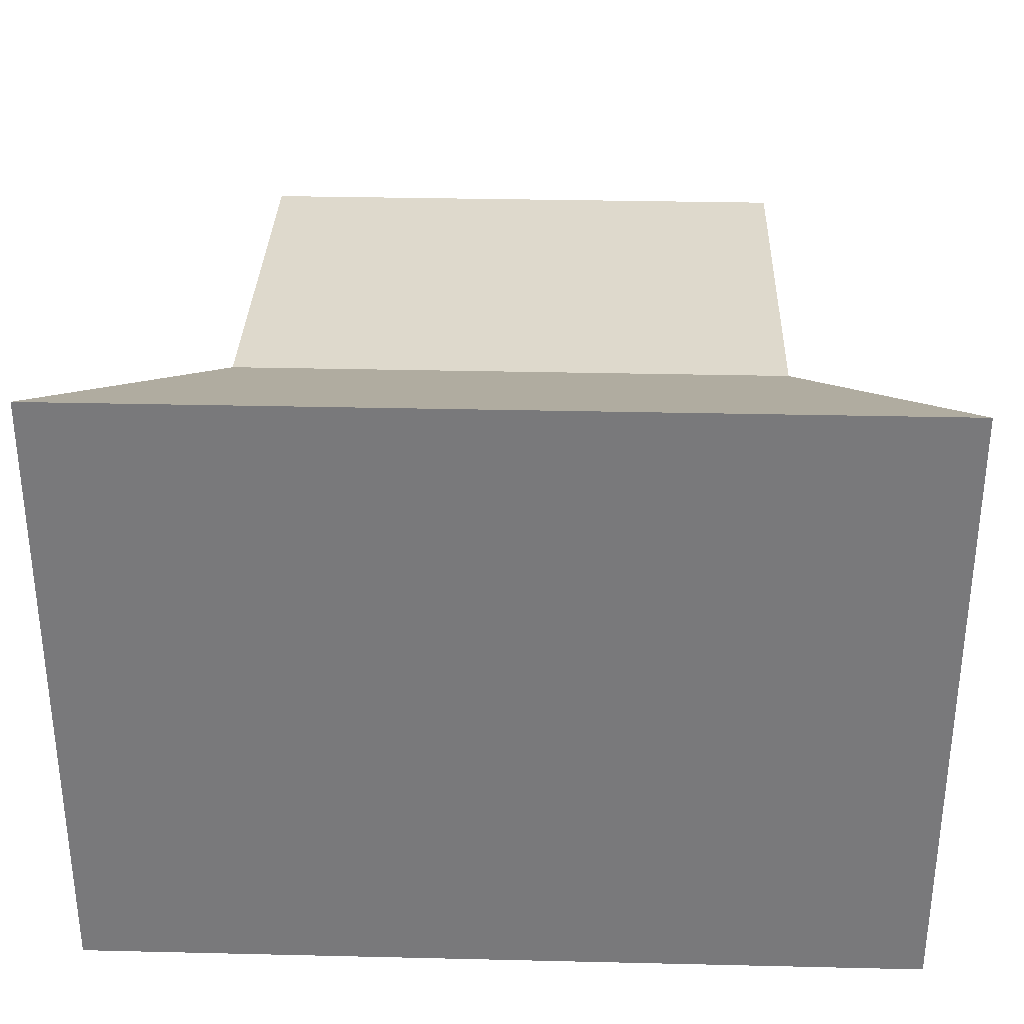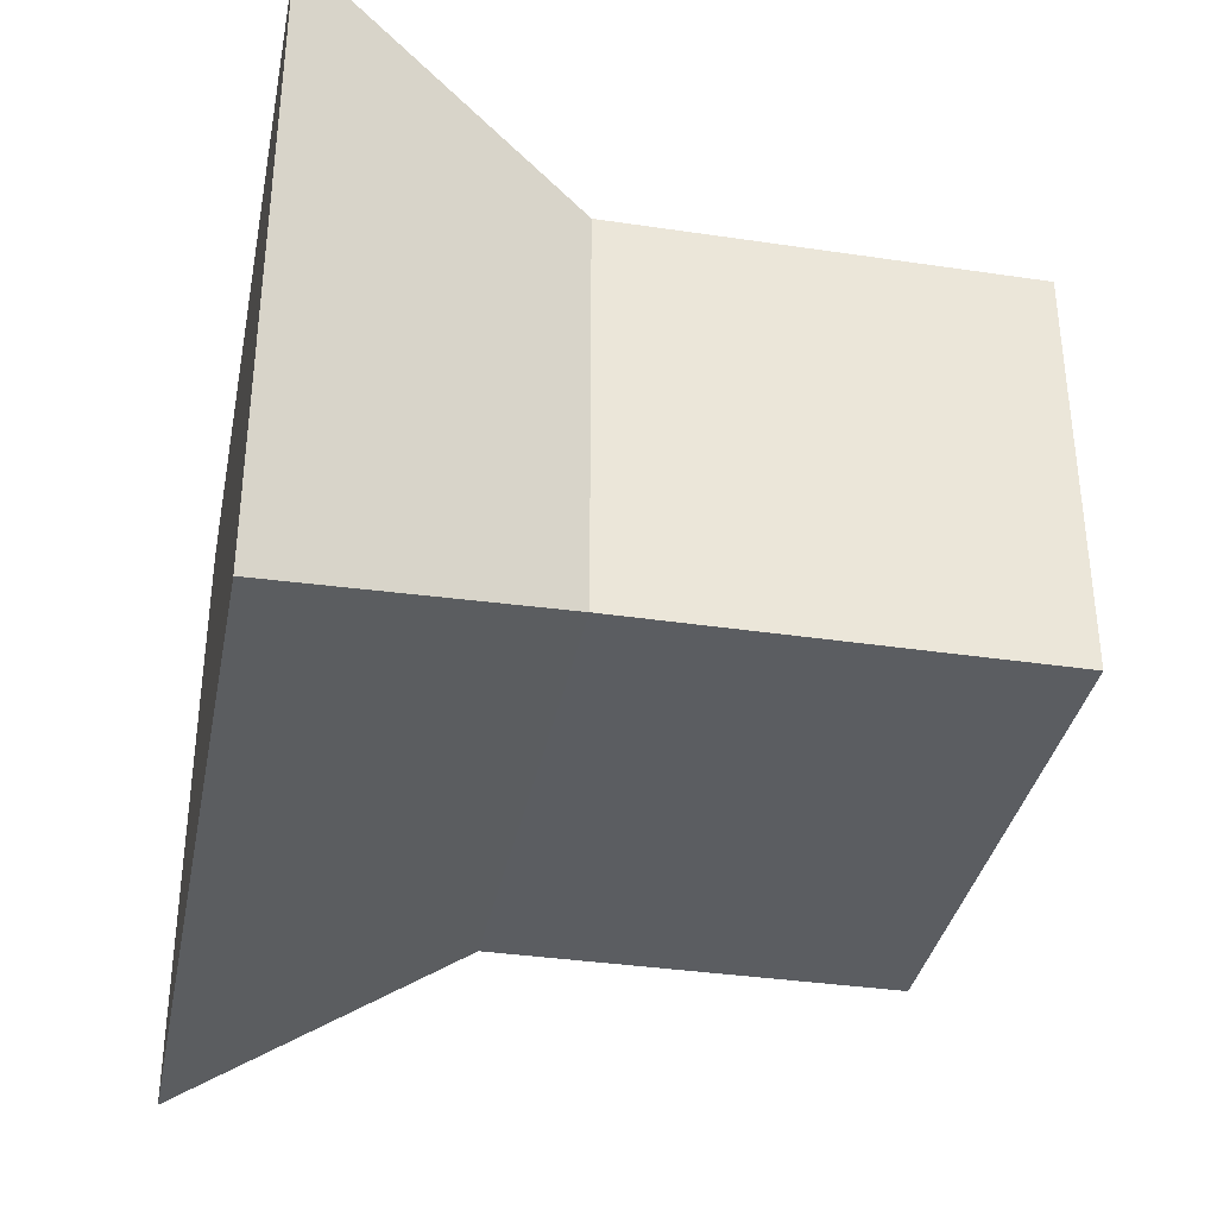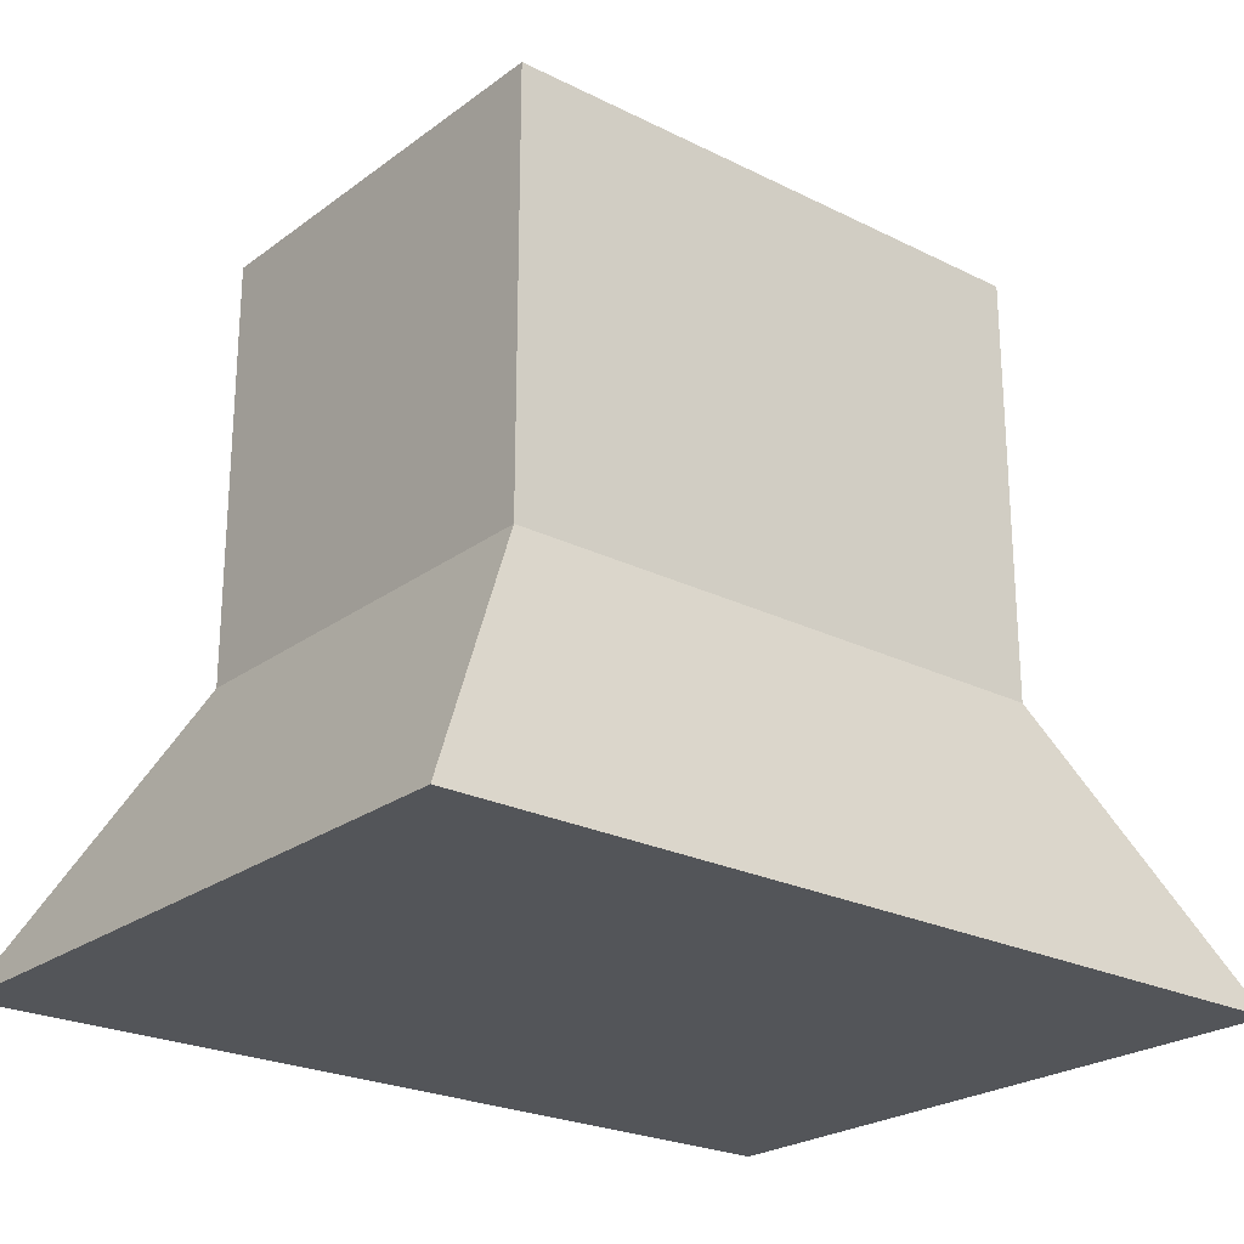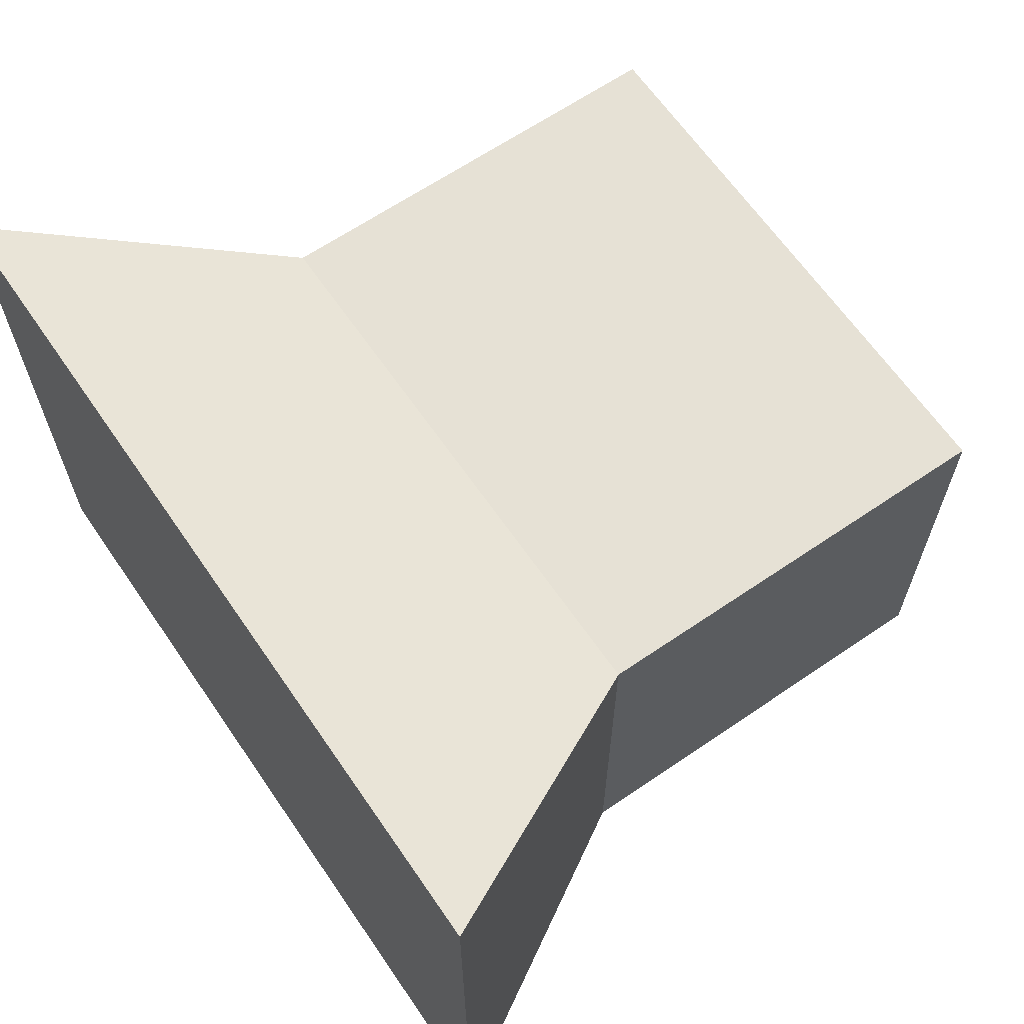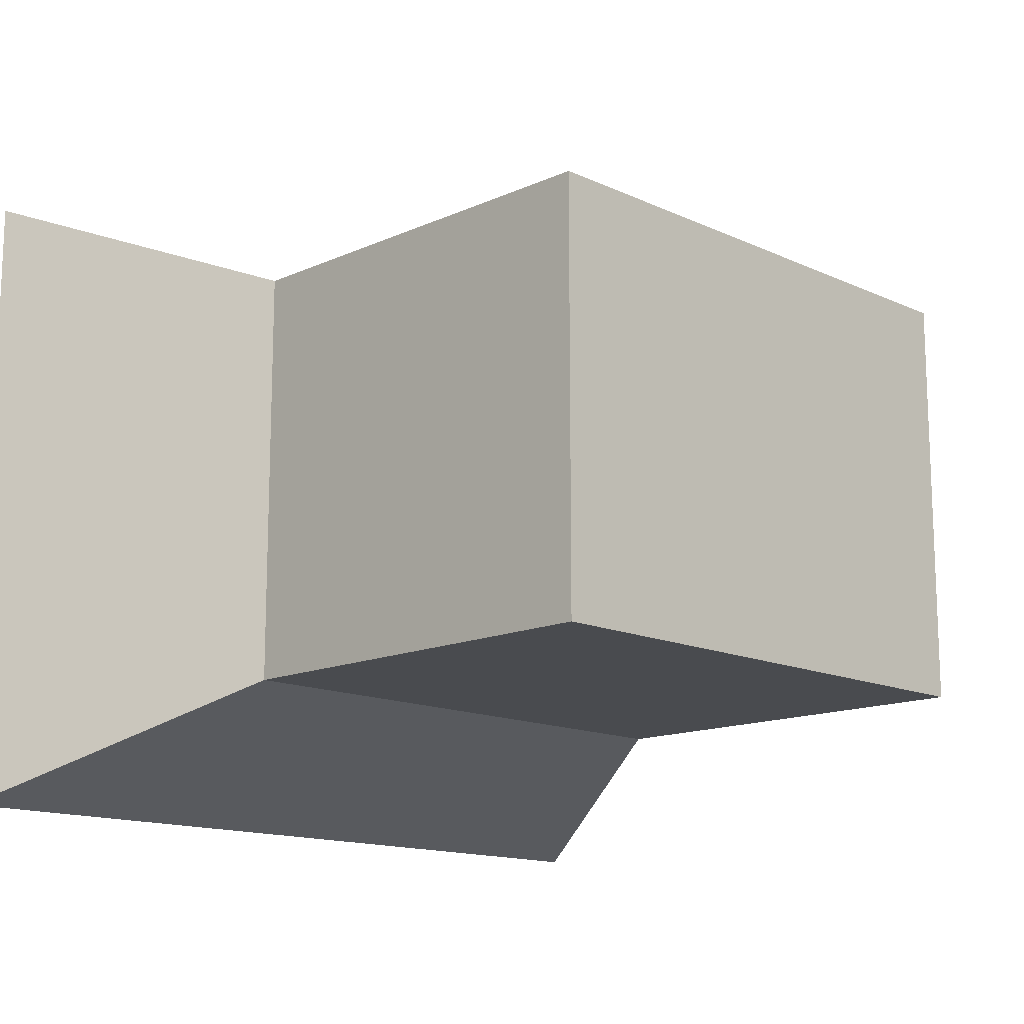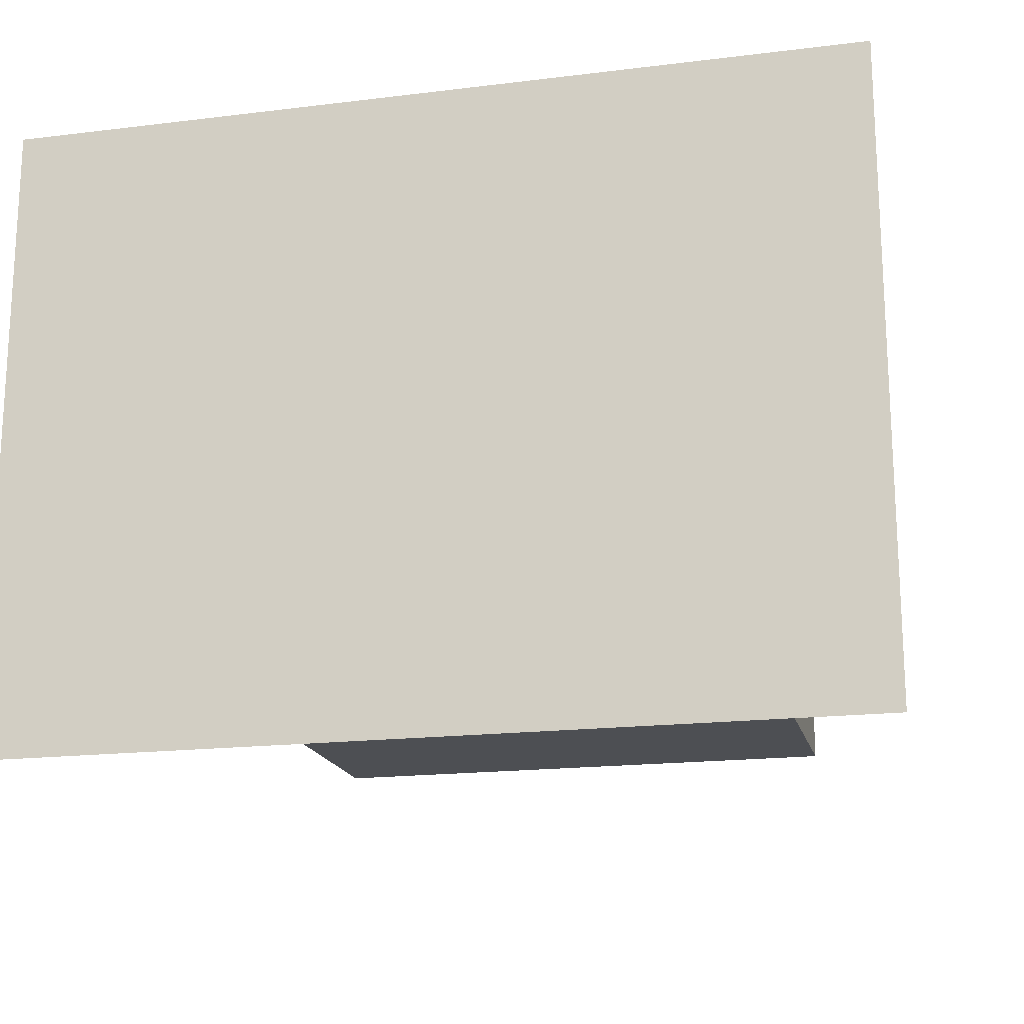
<metadata>
{"format":"obj","ext":"obj","renderer":"f3d","projection":"perspective","resolution":1024,"background":"white","views":[{"elev":31.9,"azim":-178.1,"up":"+Y"},{"elev":-35.6,"azim":-101.1,"up":"+Y"},{"elev":-24.0,"azim":-39.6,"up":"+Z"},{"elev":64.6,"azim":-124.5,"up":"+Y"},{"elev":-14.1,"azim":-45.3,"up":"+Y"},{"elev":-18.0,"azim":-166.5,"up":"+Y"}]}
</metadata>
<code>
o Cube_Cube.002
v 1 -0.75 0.5
v 1 0.75 0.5
v -1 -0.75 0.5
v -1 0.75 0.5
v 1 -0.75 -1
v 1 0.75 -1
v -1 -0.75 -1
v -1 0.75 -1
v -1.539 1.155 -2
v -1.539 -1.155 -2
v 1.539 -1.155 -2
v 1.539 1.155 -2
f 1 2 4 3
f 3 4 8 7
f 5 7 10 11
f 5 6 2 1
f 3 7 5 1
f 8 4 2 6
f 10 9 12 11
f 8 6 12 9
f 7 8 9 10
f 6 5 11 12

</code>
